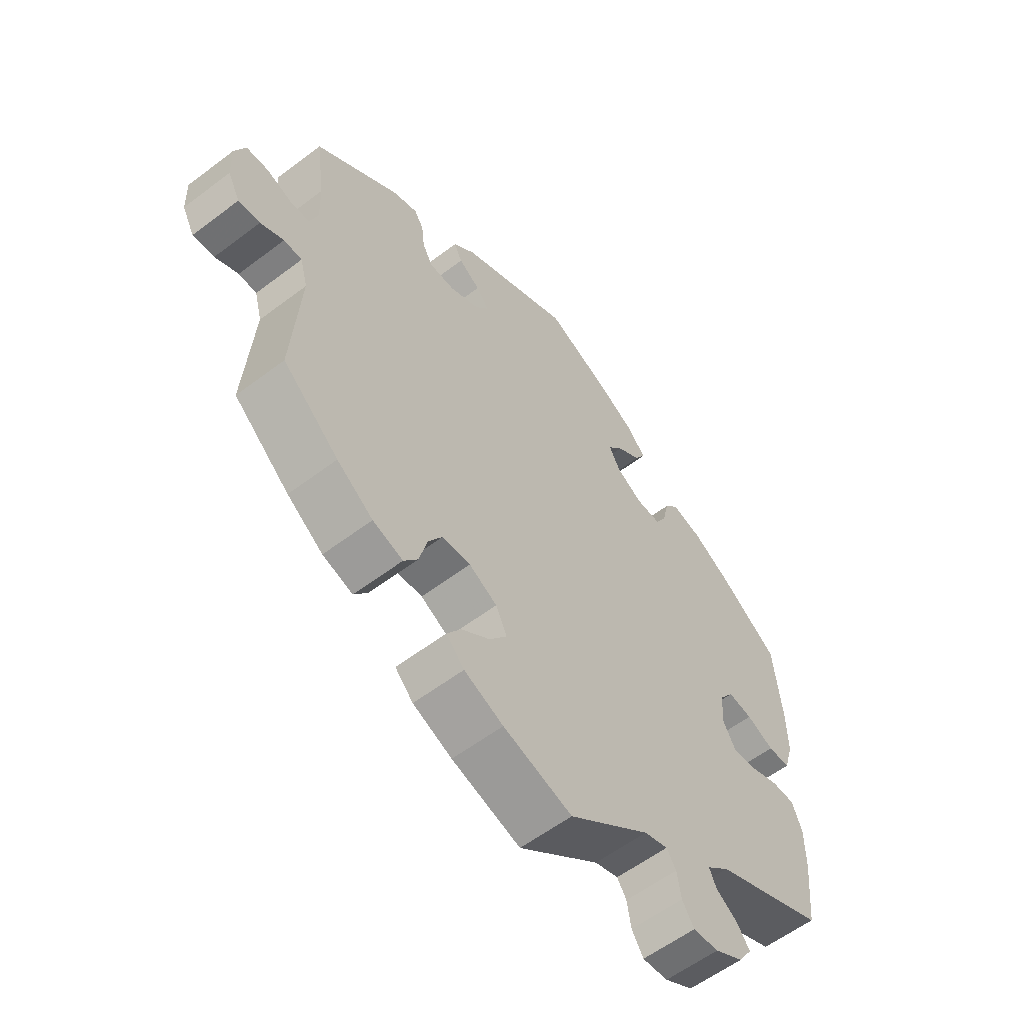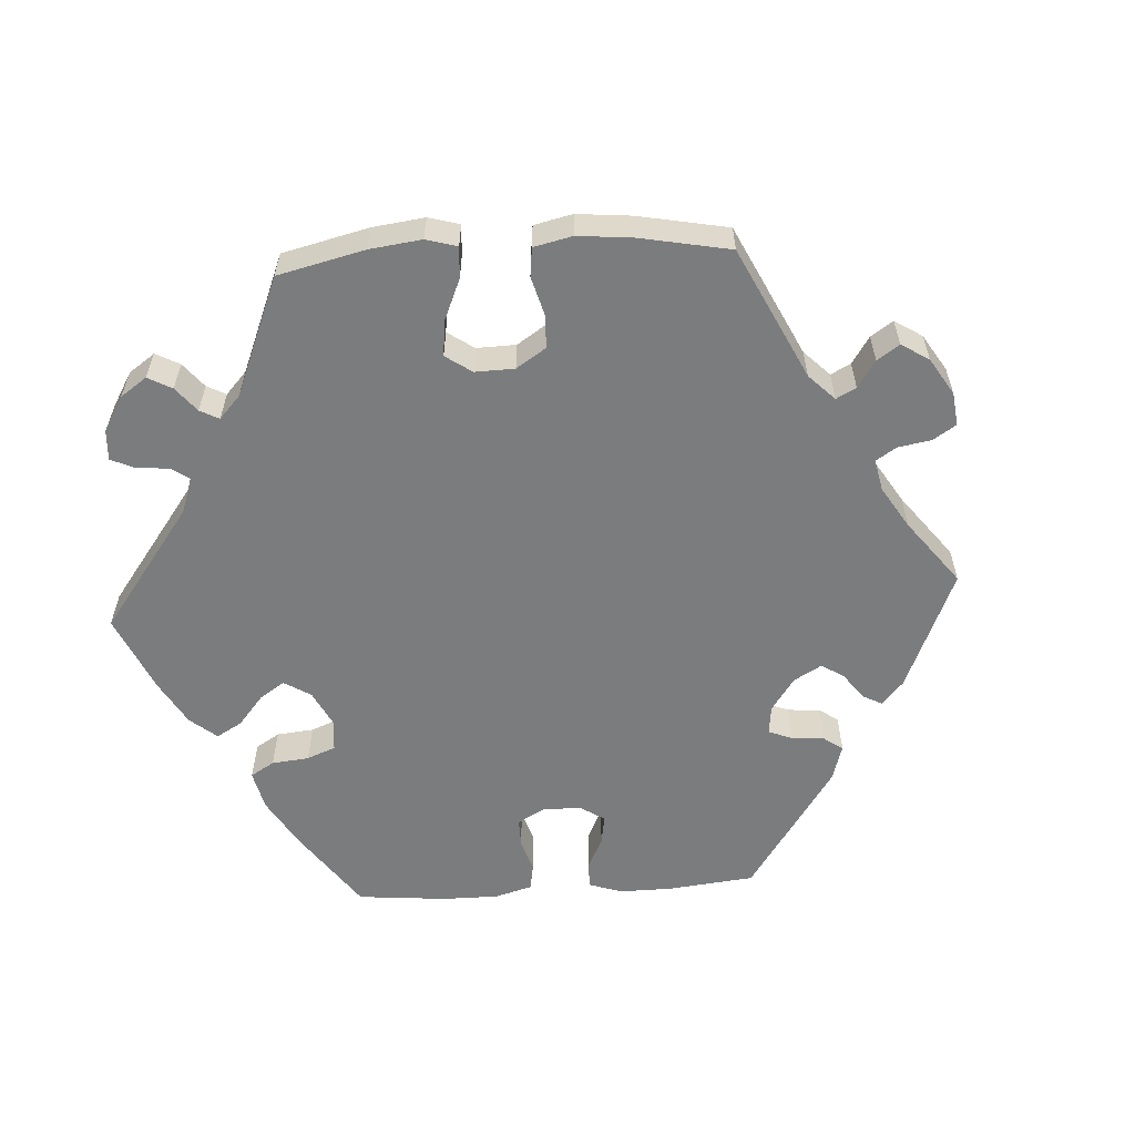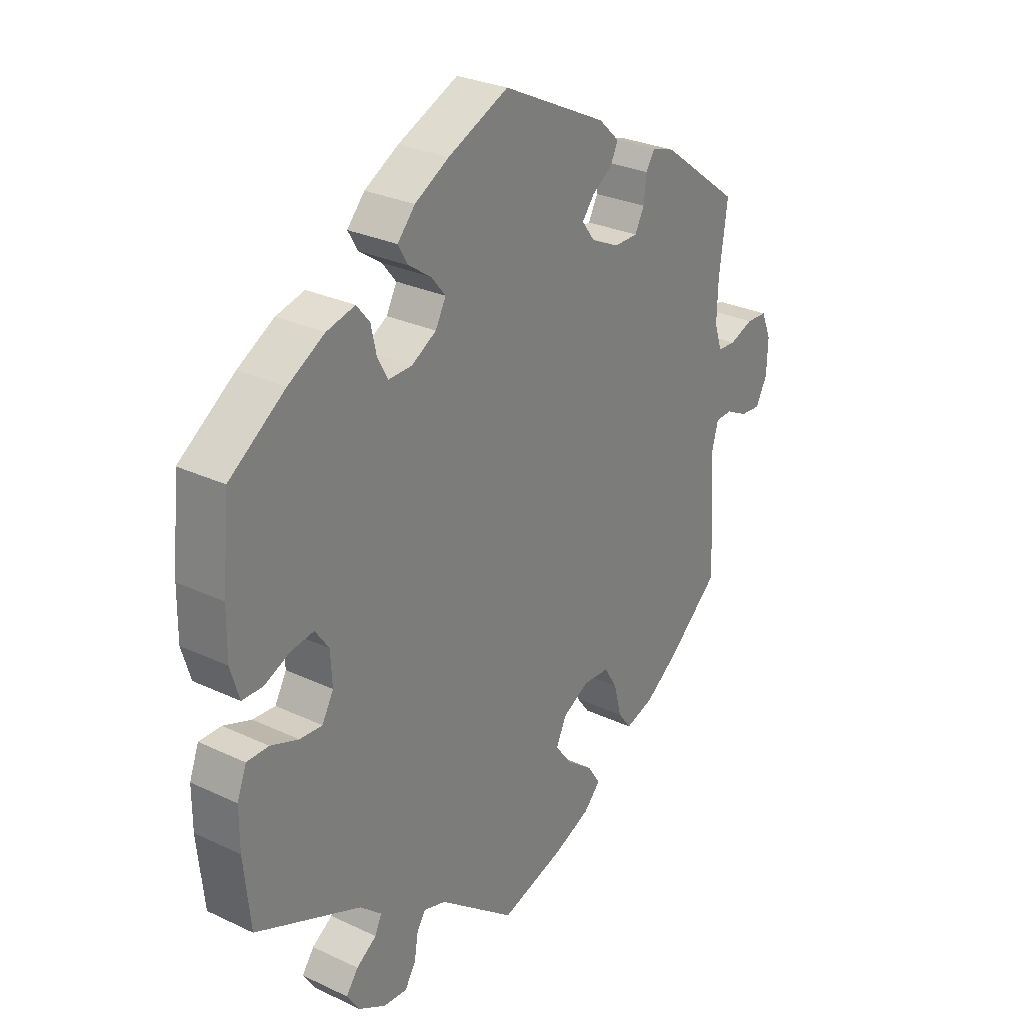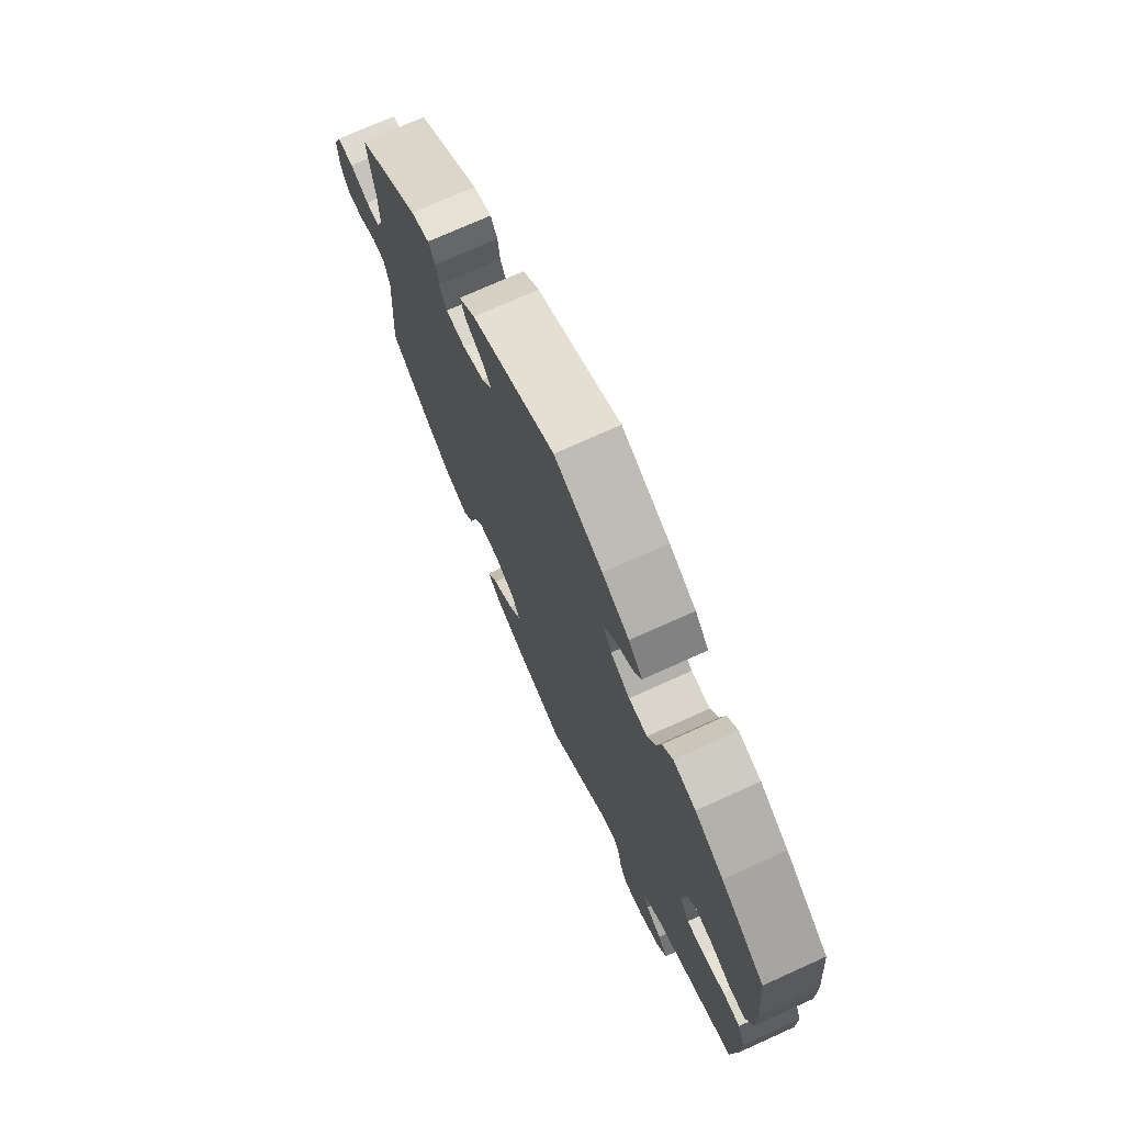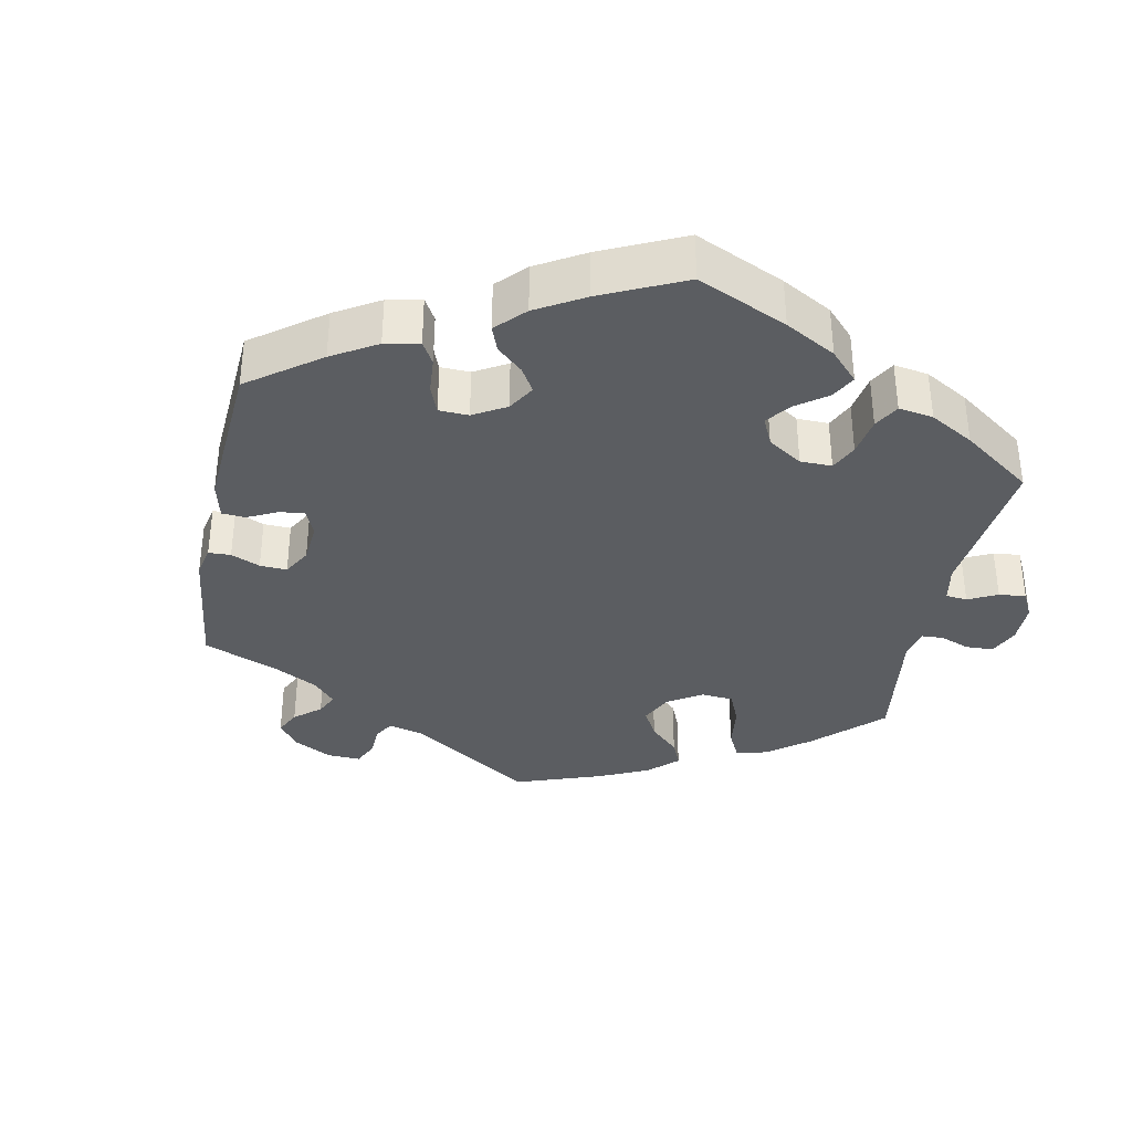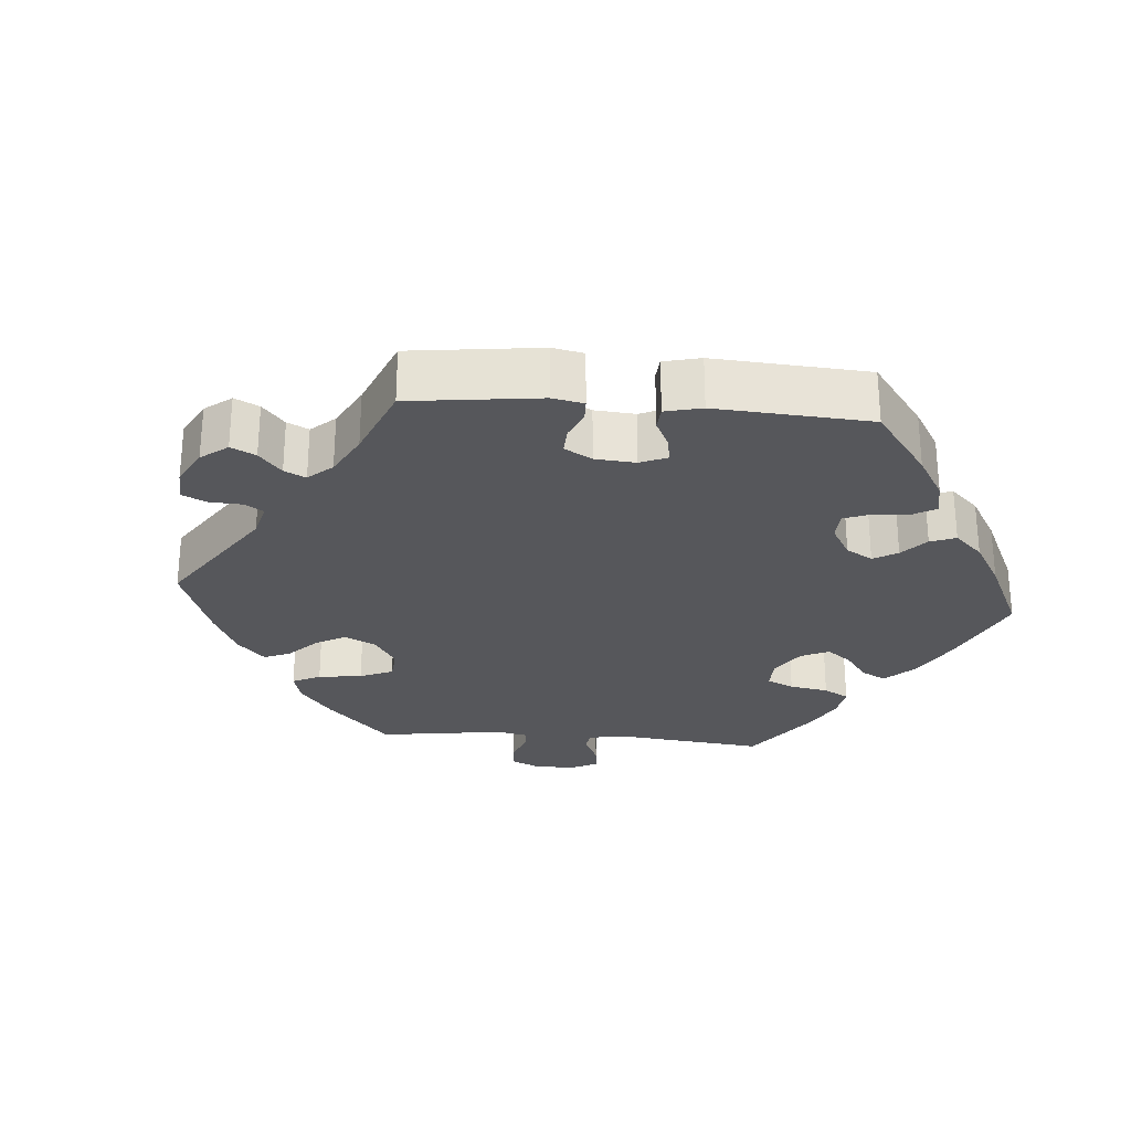
<metadata>
{"format":"obj","ext":"obj","renderer":"f3d","projection":"perspective","resolution":1024,"background":"white","views":[{"elev":-58.4,"azim":-51.9,"up":"+Z"},{"elev":-58.6,"azim":-146.5,"up":"+Y"},{"elev":28.4,"azim":125.4,"up":"+Z"},{"elev":73.3,"azim":65.7,"up":"+Z"},{"elev":-35.8,"azim":48.8,"up":"+Y"},{"elev":-27.3,"azim":-34.7,"up":"+Y"}]}
</metadata>
<code>
v 0.513 0.07 0.156
v 0.514 0.07 0.077
v 0.498 0.07 0.024
v 0.46 0.07 0.023
v 0.413 0.07 0.044
v 0.371 0.07 0.05
v 0.346 0.07 0.015
v 0.343 0.07 -0.041
v 0.364 0.07 -0.079
v 0.405 0.07 -0.076
v 0.456 0.07 -0.057
v 0.496 0.07 -0.057
v 0.513 0.07 -0.102
v 0.513 0.07 -0.171
v 0.501 0.07 -0.288
v 0.308 0.07 -0.372
v 0.269 0.07 -0.406
v 0.281 0.07 -0.433
v 0.318 0.07 -0.458
v 0.34 0.07 -0.488
v 0.317 0.07 -0.523
v 0.268 0.07 -0.551
v 0.224 0.07 -0.555
v 0.204 0.07 -0.523
v 0.197 0.07 -0.48
v 0.181 0.07 -0.455
v 0.14 0.07 -0.468
v 0 0.07 -0.577
v -0.118 0.07 -0.542
v -0.185 0.07 -0.514
v -0.216 0.07 -0.482
v -0.192 0.07 -0.446
v -0.143 0.07 -0.409
v -0.113 0.07 -0.369
v -0.132 0.07 -0.329
v -0.18 0.07 -0.303
v -0.229 0.07 -0.306
v -0.253 0.07 -0.345
v -0.267 0.07 -0.399
v -0.291 0.07 -0.431
v -0.343 0.07 -0.415
v -0.405 0.07 -0.371
v -0.501 0.07 -0.288
v -0.487 0.07 -0.087
v -0.5 0.07 -0.039
v -0.531 0.07 -0.038
v -0.571 0.07 -0.058
v -0.608 0.07 -0.061
v -0.629 0.07 -0.021
v -0.631 0.07 0.038
v -0.613 0.07 0.081
v -0.575 0.07 0.083
v -0.531 0.07 0.067
v -0.498 0.07 0.069
v -0.484 0.07 0.111
v -0.486 0.07 0.178
v -0.501 0.07 0.289
v -0.356 0.07 0.398
v -0.314 0.07 0.412
v -0.298 0.07 0.386
v -0.293 0.07 0.343
v -0.276 0.07 0.31
v -0.232 0.07 0.31
v -0.181 0.07 0.334
v -0.157 0.07 0.366
v -0.179 0.07 0.394
v -0.216 0.07 0.419
v -0.23 0.07 0.448
v -0.192 0.07 0.484
v 0 0.07 0.578
v 0.111 0.07 0.529
v 0.173 0.07 0.494
v 0.205 0.07 0.458
v 0.187 0.07 0.427
v 0.146 0.07 0.399
v 0.12 0.07 0.367
v 0.139 0.07 0.331
v 0.184 0.07 0.305
v 0.227 0.07 0.304
v 0.246 0.07 0.338
v 0.256 0.07 0.384
v 0.28 0.07 0.413
v 0.332 0.07 0.4
v 0.398 0.07 0.362
v 0.5 0.07 0.29
v 0.513 0 0.156
v 0.514 0 0.077
v 0.498 0 0.024
v 0.46 0 0.023
v 0.413 0 0.044
v 0.371 0 0.05
v 0.346 0 0.015
v 0.343 0 -0.041
v 0.364 0 -0.079
v 0.405 0 -0.076
v 0.456 0 -0.057
v 0.496 0 -0.057
v 0.513 0 -0.102
v 0.513 0 -0.171
v 0.501 0 -0.288
v 0.308 0 -0.372
v 0.269 0 -0.406
v 0.281 0 -0.433
v 0.318 0 -0.458
v 0.34 0 -0.488
v 0.317 0 -0.523
v 0.268 0 -0.551
v 0.224 0 -0.555
v 0.204 0 -0.523
v 0.197 0 -0.48
v 0.181 0 -0.455
v 0.14 0 -0.468
v 0 0 -0.577
v -0.118 0 -0.542
v -0.185 0 -0.514
v -0.216 0 -0.482
v -0.192 0 -0.446
v -0.143 0 -0.409
v -0.113 0 -0.369
v -0.132 0 -0.329
v -0.18 0 -0.303
v -0.229 0 -0.306
v -0.253 0 -0.345
v -0.267 0 -0.399
v -0.291 0 -0.431
v -0.343 0 -0.415
v -0.405 0 -0.371
v -0.501 0 -0.288
v -0.487 0 -0.087
v -0.5 0 -0.039
v -0.531 0 -0.038
v -0.571 0 -0.058
v -0.608 0 -0.061
v -0.629 0 -0.021
v -0.631 0 0.038
v -0.613 0 0.081
v -0.575 0 0.083
v -0.531 0 0.067
v -0.498 0 0.069
v -0.484 0 0.111
v -0.486 0 0.178
v -0.501 0 0.289
v -0.356 0 0.398
v -0.314 0 0.412
v -0.298 0 0.386
v -0.293 0 0.343
v -0.276 0 0.31
v -0.232 0 0.31
v -0.181 0 0.334
v -0.157 0 0.366
v -0.179 0 0.394
v -0.216 0 0.419
v -0.23 0 0.448
v -0.192 0 0.484
v 0 0 0.578
v 0.111 0 0.529
v 0.173 0 0.494
v 0.205 0 0.458
v 0.187 0 0.427
v 0.146 0 0.399
v 0.12 0 0.367
v 0.139 0 0.331
v 0.184 0 0.305
v 0.227 0 0.304
v 0.246 0 0.338
v 0.256 0 0.384
v 0.28 0 0.413
v 0.332 0 0.4
v 0.398 0 0.362
v 0.5 0 0.29
f 80 81 82 83
f 79 80 83 84
f 72 73 74 75
f 72 75 76
f 71 72 76
f 70 71 76
f 69 70 76 77
f 66 67 68 69
f 65 66 69 77
f 58 59 60 61
f 56 57 58 61
f 55 56 61 62
f 54 55 62 63
f 50 51 52 53
f 50 53 54
f 49 50 54
f 46 47 48 49
f 45 46 49 54
f 44 45 54 63
f 38 39 40 41
f 37 38 41 42
f 30 31 32 33
f 30 33 34
f 27 28 29 30
f 26 27 30 34
f 22 23 24 25
f 22 25 26
f 21 22 26
f 18 19 20 21
f 17 18 21 26
f 16 17 26 34
f 10 11 12 13
f 9 10 13 14
f 2 3 4 5
f 2 5 6
f 1 2 6
f 79 84 85 1
f 64 65 77 78
f 44 63 64 78
f 37 42 43 44
f 36 37 44 78
f 35 36 78 79
f 9 14 15 16
f 8 9 16 34
f 7 8 34 35
f 79 1 6
f 6 7 35 79
f 168 167 166 165
f 169 168 165 164
f 160 159 158 157
f 161 160 157
f 161 157 156
f 161 156 155
f 162 161 155 154
f 154 153 152 151
f 162 154 151 150
f 146 145 144 143
f 146 143 142 141
f 147 146 141 140
f 148 147 140 139
f 138 137 136 135
f 139 138 135
f 139 135 134
f 134 133 132 131
f 139 134 131 130
f 148 139 130 129
f 126 125 124 123
f 127 126 123 122
f 118 117 116 115
f 119 118 115
f 115 114 113 112
f 119 115 112 111
f 110 109 108 107
f 111 110 107
f 111 107 106
f 106 105 104 103
f 111 106 103 102
f 119 111 102 101
f 98 97 96 95
f 99 98 95 94
f 90 89 88 87
f 91 90 87
f 91 87 86
f 86 170 169 164
f 163 162 150 149
f 163 149 148 129
f 129 128 127 122
f 163 129 122 121
f 164 163 121 120
f 101 100 99 94
f 119 101 94 93
f 120 119 93 92
f 91 86 164
f 164 120 92 91
f 1 86 87 2
f 2 87 88 3
f 3 88 89 4
f 4 89 90 5
f 5 90 91 6
f 6 91 92 7
f 7 92 93 8
f 8 93 94 9
f 9 94 95 10
f 10 95 96 11
f 11 96 97 12
f 12 97 98 13
f 13 98 99 14
f 14 99 100 15
f 15 100 101 16
f 16 101 102 17
f 17 102 103 18
f 18 103 104 19
f 19 104 105 20
f 20 105 106 21
f 21 106 107 22
f 22 107 108 23
f 23 108 109 24
f 24 109 110 25
f 25 110 111 26
f 26 111 112 27
f 27 112 113 28
f 28 113 114 29
f 29 114 115 30
f 30 115 116 31
f 31 116 117 32
f 32 117 118 33
f 33 118 119 34
f 34 119 120 35
f 35 120 121 36
f 36 121 122 37
f 37 122 123 38
f 38 123 124 39
f 39 124 125 40
f 40 125 126 41
f 41 126 127 42
f 42 127 128 43
f 43 128 129 44
f 44 129 130 45
f 45 130 131 46
f 46 131 132 47
f 47 132 133 48
f 48 133 134 49
f 49 134 135 50
f 50 135 136 51
f 51 136 137 52
f 52 137 138 53
f 53 138 139 54
f 54 139 140 55
f 55 140 141 56
f 56 141 142 57
f 57 142 143 58
f 58 143 144 59
f 59 144 145 60
f 60 145 146 61
f 61 146 147 62
f 62 147 148 63
f 63 148 149 64
f 64 149 150 65
f 65 150 151 66
f 66 151 152 67
f 67 152 153 68
f 68 153 154 69
f 69 154 155 70
f 70 155 156 71
f 71 156 157 72
f 72 157 158 73
f 73 158 159 74
f 74 159 160 75
f 75 160 161 76
f 76 161 162 77
f 77 162 163 78
f 78 163 164 79
f 79 164 165 80
f 80 165 166 81
f 81 166 167 82
f 82 167 168 83
f 83 168 169 84
f 84 169 170 85
f 85 170 86 1

</code>
